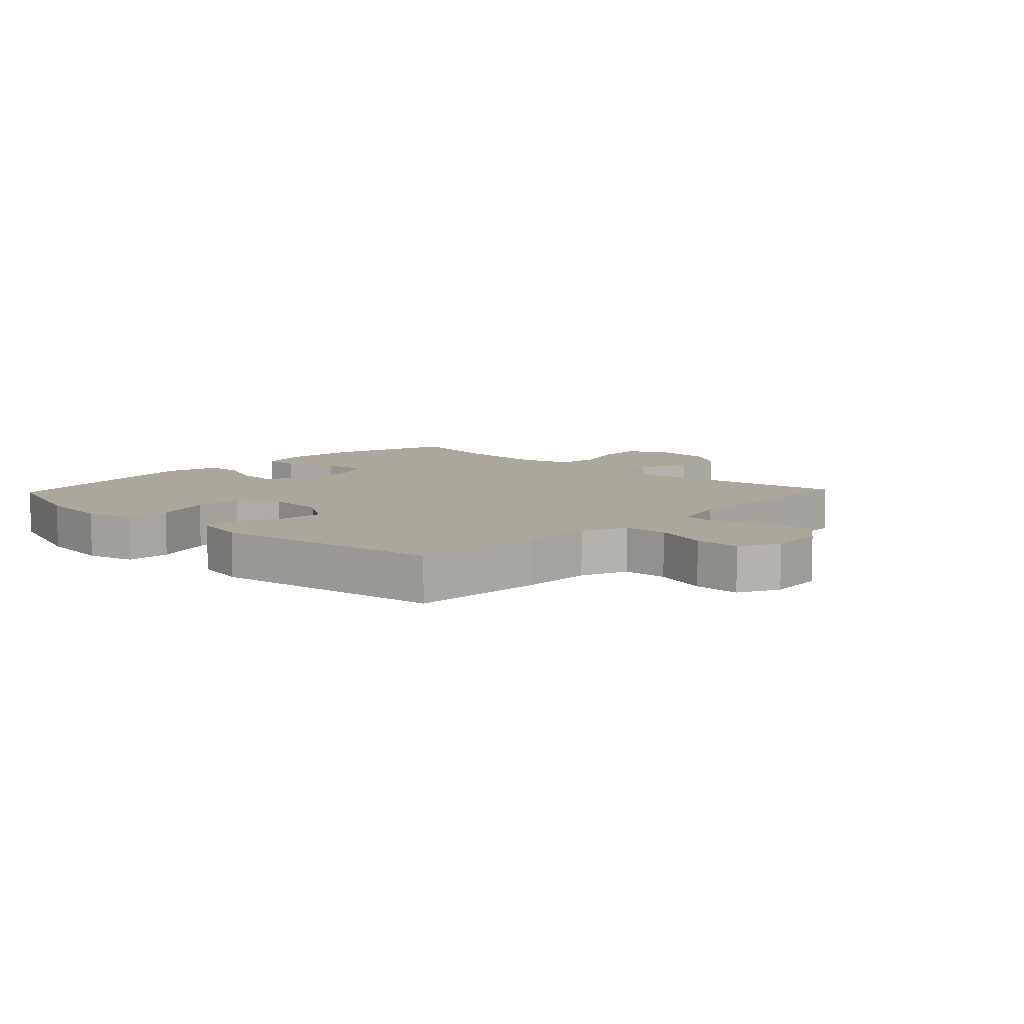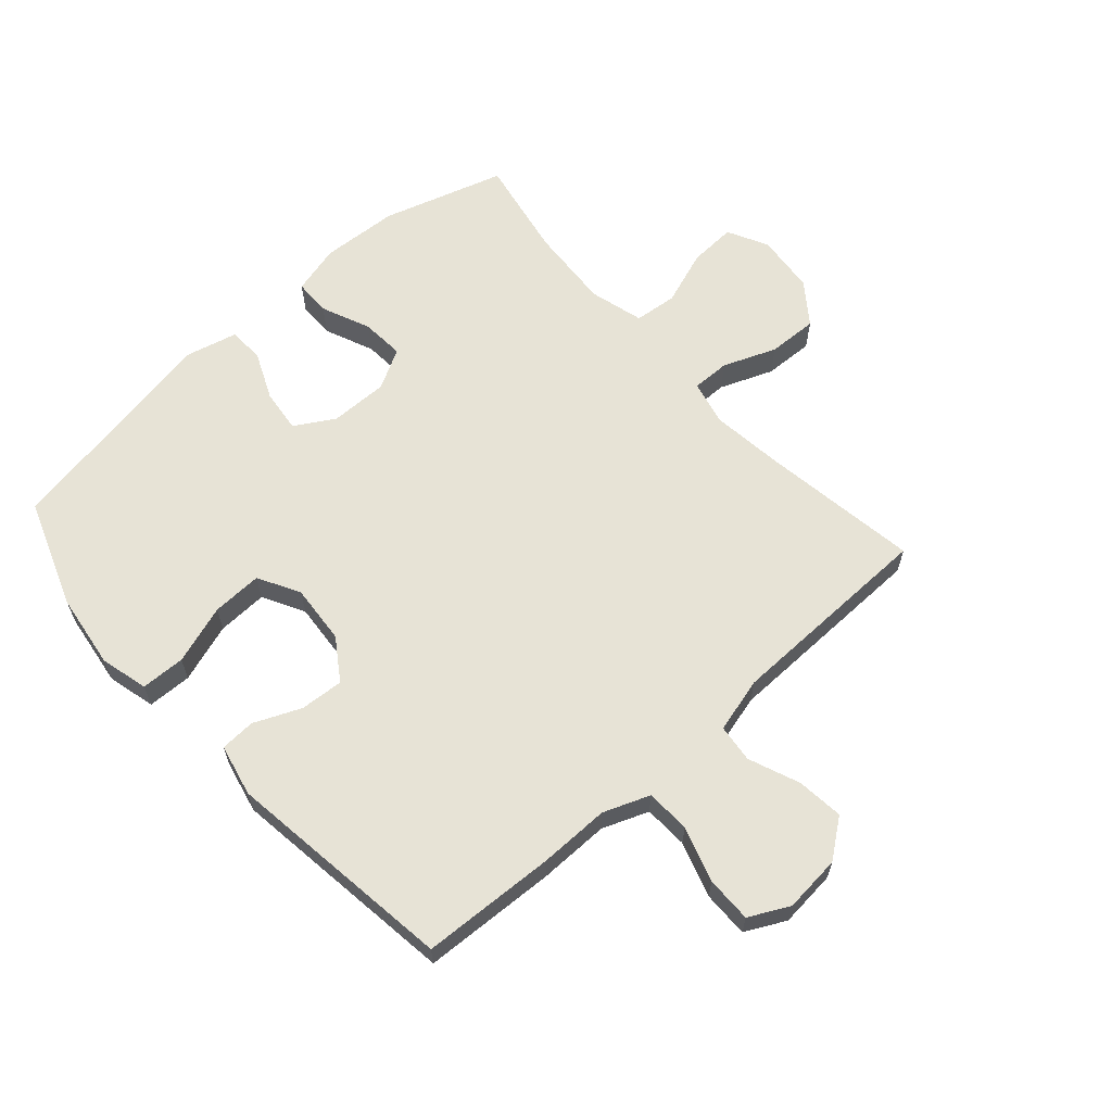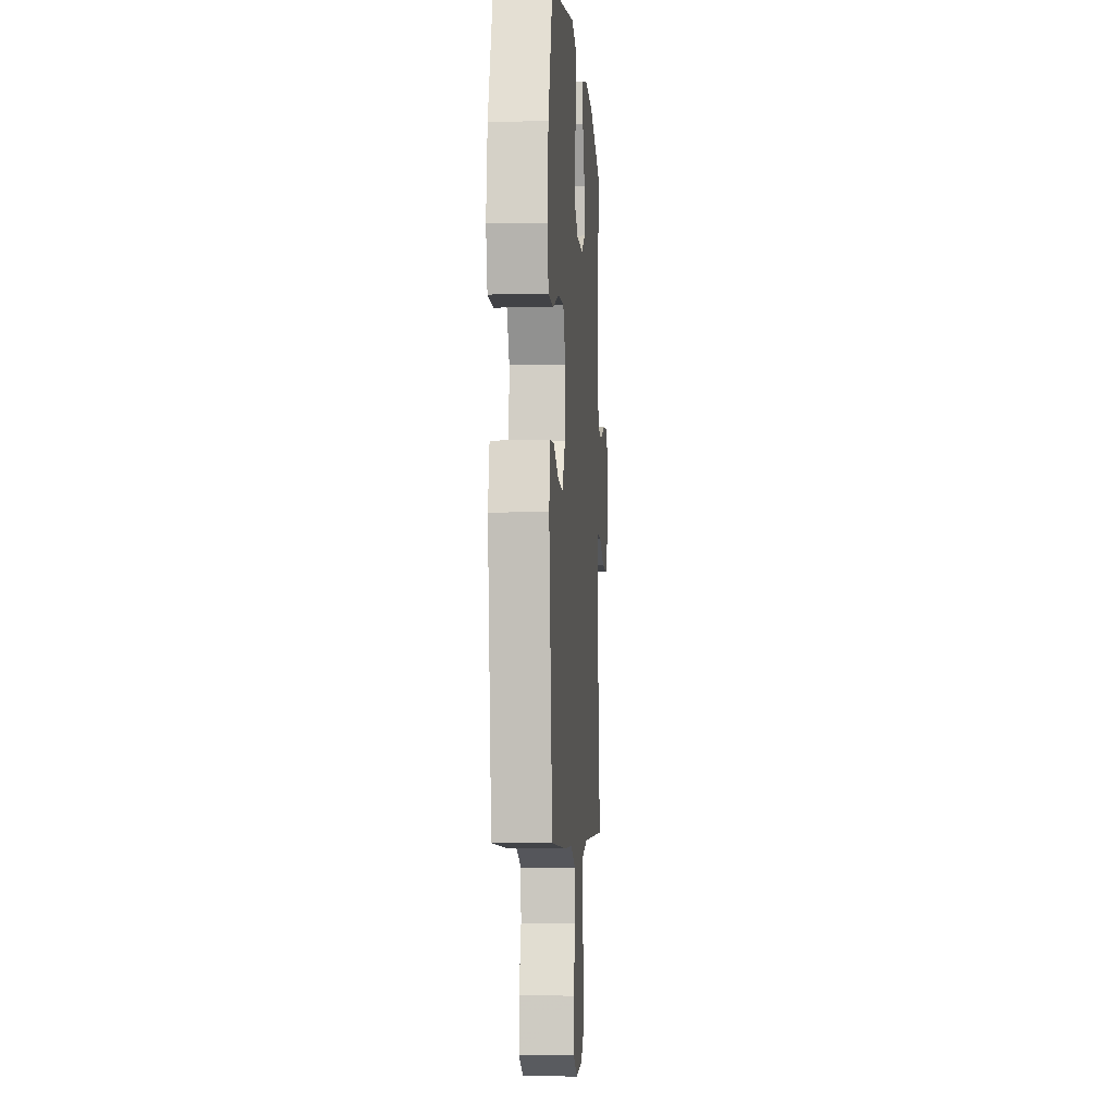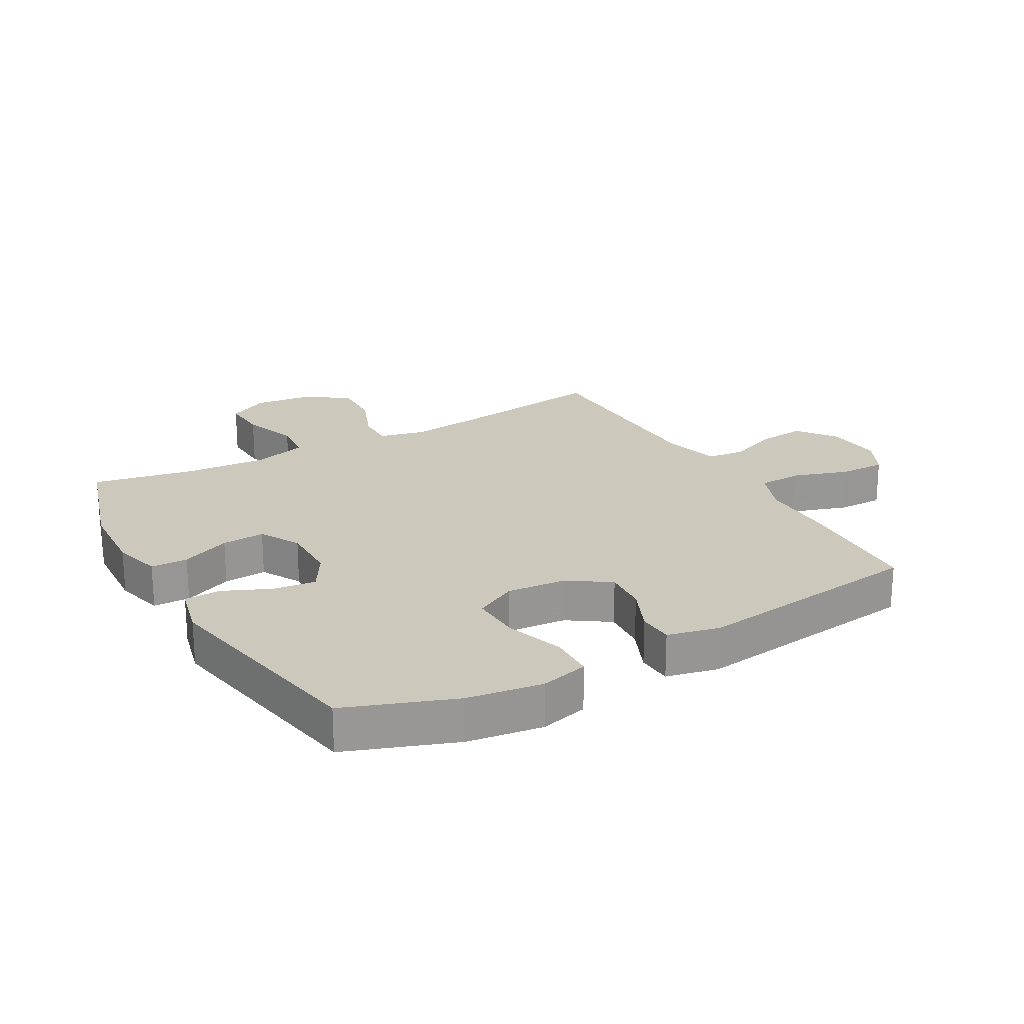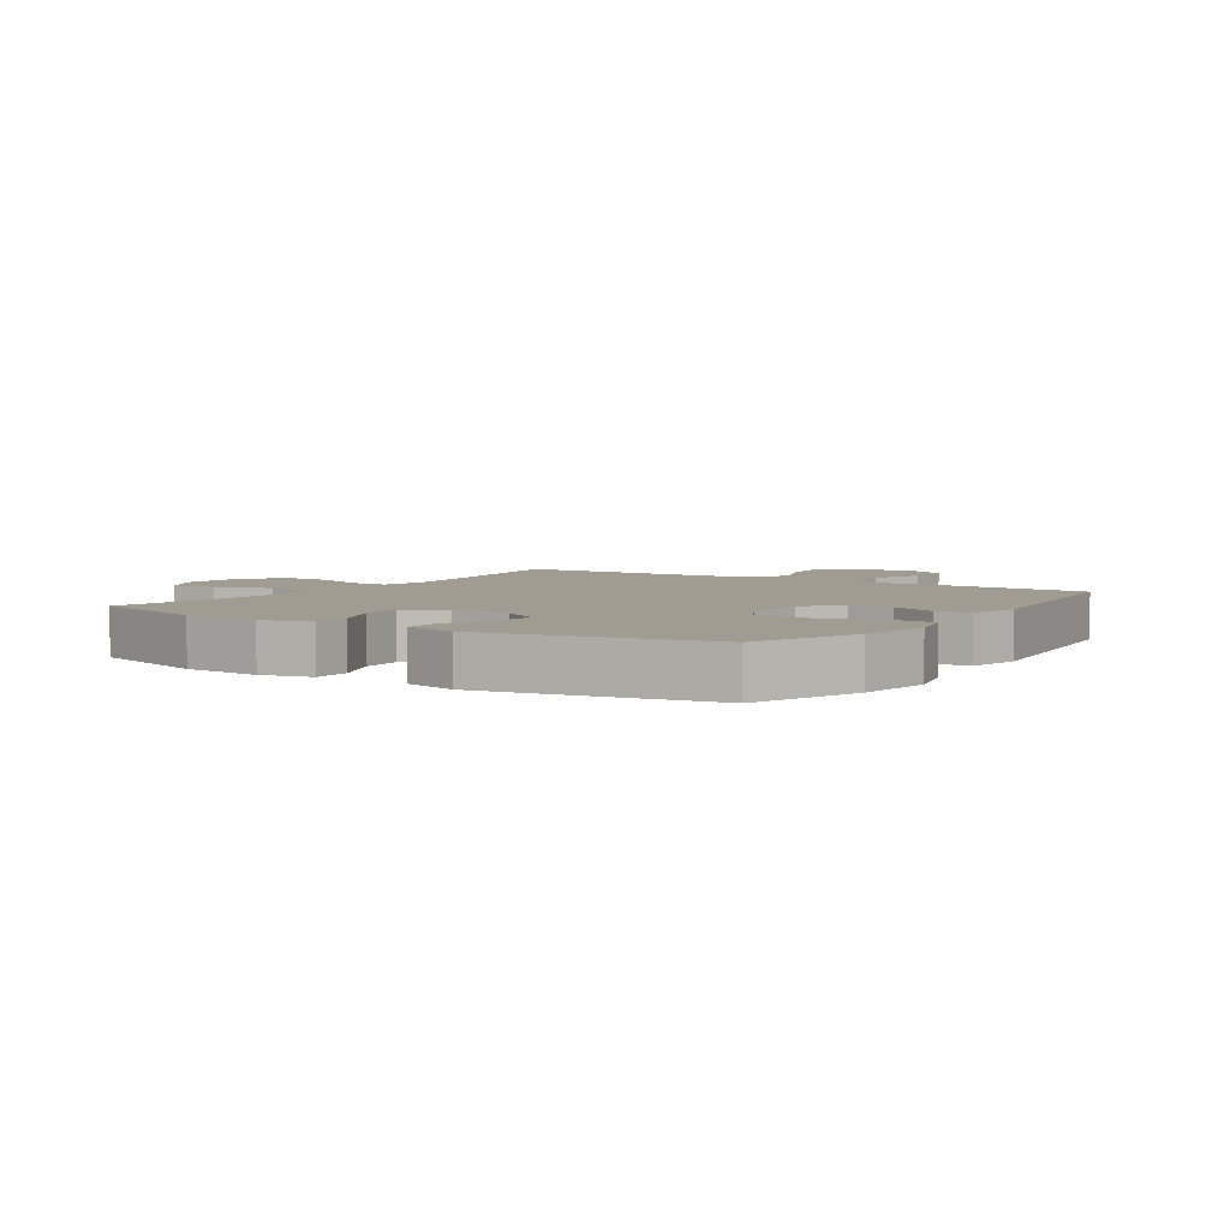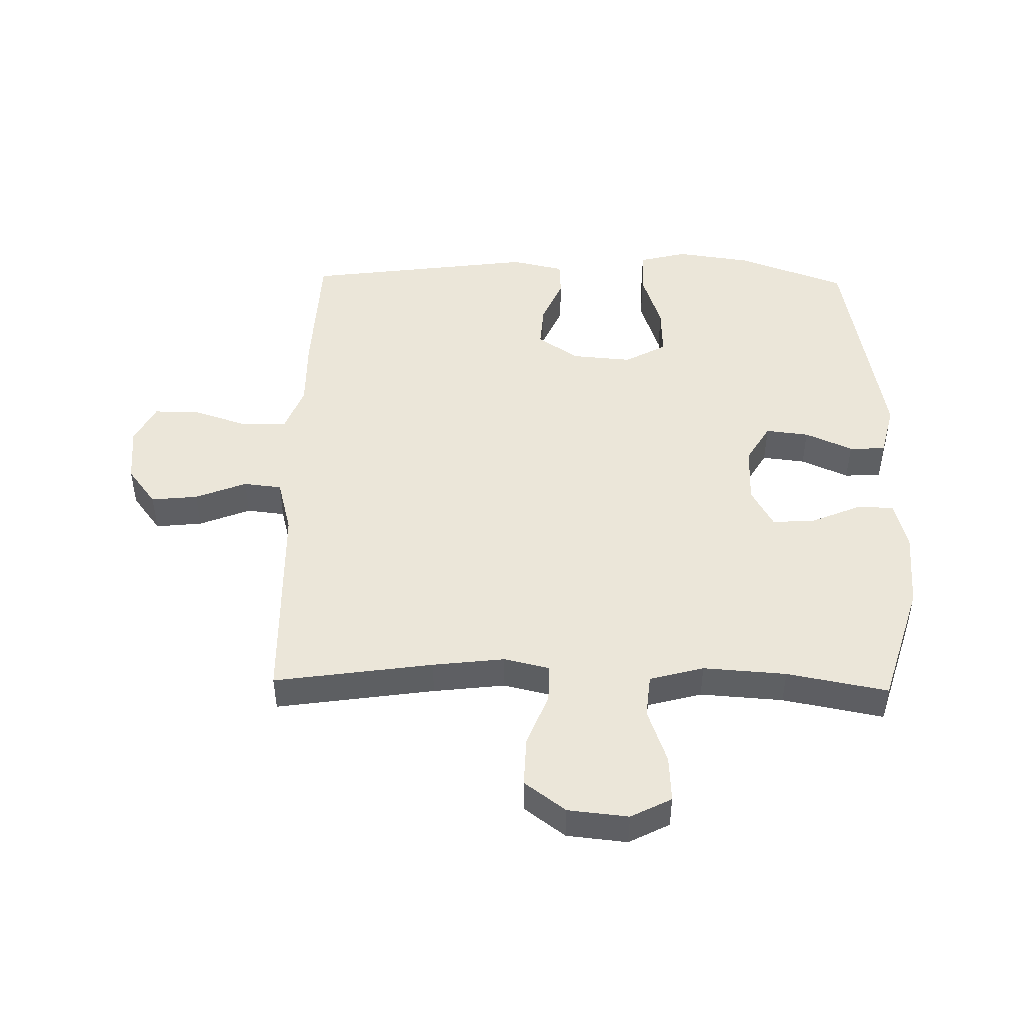
<metadata>
{"format":"obj","ext":"obj","renderer":"f3d","projection":"perspective","resolution":1024,"background":"white","views":[{"elev":8.2,"azim":133.5,"up":"+Y"},{"elev":62.7,"azim":138.3,"up":"+Y"},{"elev":-5.1,"azim":94.0,"up":"+Z"},{"elev":22.2,"azim":60.6,"up":"+Y"},{"elev":4.5,"azim":33.6,"up":"+Y"},{"elev":47.3,"azim":-88.8,"up":"+Y"}]}
</metadata>
<code>
v 0.5 0.07 0.5
v 0.564 0.07 0.324
v 0.581 0.07 0.202
v 0.561 0.07 0.124
v 0.489 0.07 0.122
v 0.393 0.07 0.154
v 0.311 0.07 0.157
v 0.274 0.07 0.089
v 0.282 0.07 -0.008
v 0.327 0.07 -0.075
v 0.398 0.07 -0.07
v 0.474 0.07 -0.037
v 0.531 0.07 -0.04
v 0.55 0.07 -0.125
v 0.5 0.07 -0.5
v 0.282 0.07 -0.51
v 0.166 0.07 -0.509
v 0.091 0.07 -0.538
v 0.088 0.07 -0.61
v 0.117 0.07 -0.7
v 0.118 0.07 -0.775
v 0.053 0.07 -0.808
v -0.04 0.07 -0.799
v -0.102 0.07 -0.752
v -0.094 0.07 -0.676
v -0.061 0.07 -0.593
v -0.068 0.07 -0.531
v -0.158 0.07 -0.507
v -0.5 0.07 -0.5
v -0.462 0.07 -0.242
v -0.448 0.07 -0.125
v -0.465 0.07 -0.051
v -0.527 0.07 -0.052
v -0.613 0.07 -0.086
v -0.694 0.07 -0.089
v -0.744 0.07 -0.022
v -0.754 0.07 0.076
v -0.72 0.07 0.142
v -0.644 0.07 0.138
v -0.554 0.07 0.106
v -0.484 0.07 0.113
v -0.46 0.07 0.201
v -0.469 0.07 0.336
v -0.5 0.07 0.5
v -0.301 0.07 0.561
v -0.175 0.07 0.568
v -0.095 0.07 0.547
v -0.094 0.07 0.487
v -0.128 0.07 0.407
v -0.133 0.07 0.337
v -0.068 0.07 0.301
v 0.027 0.07 0.302
v 0.091 0.07 0.34
v 0.083 0.07 0.41
v 0.049 0.07 0.487
v 0.051 0.07 0.546
v 0.137 0.07 0.567
v 0.5 0 0.5
v 0.564 0 0.324
v 0.581 0 0.202
v 0.561 0 0.124
v 0.489 0 0.122
v 0.393 0 0.154
v 0.311 0 0.157
v 0.274 0 0.089
v 0.282 0 -0.008
v 0.327 0 -0.075
v 0.398 0 -0.07
v 0.474 0 -0.037
v 0.531 0 -0.04
v 0.55 0 -0.125
v 0.5 0 -0.5
v 0.282 0 -0.51
v 0.166 0 -0.509
v 0.091 0 -0.538
v 0.088 0 -0.61
v 0.117 0 -0.7
v 0.118 0 -0.775
v 0.053 0 -0.808
v -0.04 0 -0.799
v -0.102 0 -0.752
v -0.094 0 -0.676
v -0.061 0 -0.593
v -0.068 0 -0.531
v -0.158 0 -0.507
v -0.5 0 -0.5
v -0.462 0 -0.242
v -0.448 0 -0.125
v -0.465 0 -0.051
v -0.527 0 -0.052
v -0.613 0 -0.086
v -0.694 0 -0.089
v -0.744 0 -0.022
v -0.754 0 0.076
v -0.72 0 0.142
v -0.644 0 0.138
v -0.554 0 0.106
v -0.484 0 0.113
v -0.46 0 0.201
v -0.469 0 0.336
v -0.5 0 0.5
v -0.301 0 0.561
v -0.175 0 0.568
v -0.095 0 0.547
v -0.094 0 0.487
v -0.128 0 0.407
v -0.133 0 0.337
v -0.068 0 0.301
v 0.027 0 0.302
v 0.091 0 0.34
v 0.083 0 0.41
v 0.049 0 0.487
v 0.051 0 0.546
v 0.137 0 0.567
f 4 5 6
f 3 4 6
f 2 3 6
f 1 2 6
f 57 1 6
f 56 57 6
f 55 56 6
f 54 55 6
f 53 54 6 7
f 52 53 7 8
f 51 52 8 9
f 50 51 9 10
f 47 48 49
f 46 47 49
f 45 46 49
f 44 45 49
f 43 44 49
f 42 43 49 50
f 41 42 50 10
f 38 39 40
f 37 38 40
f 36 37 40
f 35 36 40
f 34 35 40
f 33 34 40
f 32 33 40 41
f 31 32 41 10
f 28 29 30
f 30 31 10
f 28 30 10
f 27 28 10
f 24 25 26
f 23 24 26
f 22 23 26
f 21 22 26
f 20 21 26
f 19 20 26
f 18 19 26 27
f 27 10 11
f 18 27 11
f 17 18 11
f 15 16 17
f 14 15 17
f 13 14 17
f 12 13 17
f 11 12 17
f 63 62 61
f 63 61 60
f 63 60 59
f 63 59 58
f 63 58 114
f 63 114 113
f 63 113 112
f 63 112 111
f 64 63 111 110
f 65 64 110 109
f 66 65 109 108
f 67 66 108 107
f 106 105 104
f 106 104 103
f 106 103 102
f 106 102 101
f 106 101 100
f 107 106 100 99
f 67 107 99 98
f 97 96 95
f 97 95 94
f 97 94 93
f 97 93 92
f 97 92 91
f 97 91 90
f 98 97 90 89
f 67 98 89 88
f 87 86 85
f 67 88 87
f 67 87 85
f 67 85 84
f 83 82 81
f 83 81 80
f 83 80 79
f 83 79 78
f 83 78 77
f 83 77 76
f 84 83 76 75
f 68 67 84
f 68 84 75
f 68 75 74
f 74 73 72
f 74 72 71
f 74 71 70
f 74 70 69
f 74 69 68
f 1 58 59 2
f 2 59 60 3
f 3 60 61 4
f 4 61 62 5
f 5 62 63 6
f 6 63 64 7
f 7 64 65 8
f 8 65 66 9
f 9 66 67 10
f 10 67 68 11
f 11 68 69 12
f 12 69 70 13
f 13 70 71 14
f 14 71 72 15
f 15 72 73 16
f 16 73 74 17
f 17 74 75 18
f 18 75 76 19
f 19 76 77 20
f 20 77 78 21
f 21 78 79 22
f 22 79 80 23
f 23 80 81 24
f 24 81 82 25
f 25 82 83 26
f 26 83 84 27
f 27 84 85 28
f 28 85 86 29
f 29 86 87 30
f 30 87 88 31
f 31 88 89 32
f 32 89 90 33
f 33 90 91 34
f 34 91 92 35
f 35 92 93 36
f 36 93 94 37
f 37 94 95 38
f 38 95 96 39
f 39 96 97 40
f 40 97 98 41
f 41 98 99 42
f 42 99 100 43
f 43 100 101 44
f 44 101 102 45
f 45 102 103 46
f 46 103 104 47
f 47 104 105 48
f 48 105 106 49
f 49 106 107 50
f 50 107 108 51
f 51 108 109 52
f 52 109 110 53
f 53 110 111 54
f 54 111 112 55
f 55 112 113 56
f 56 113 114 57
f 57 114 58 1

</code>
